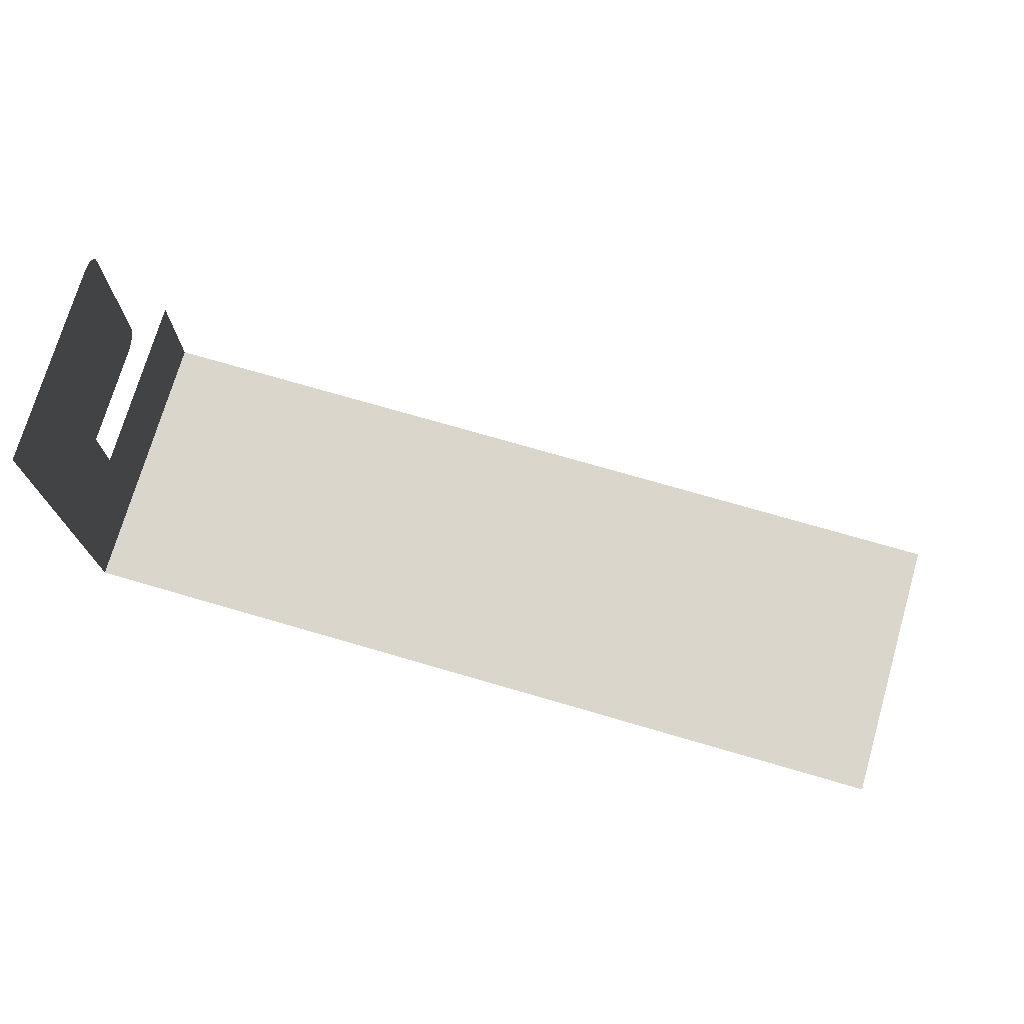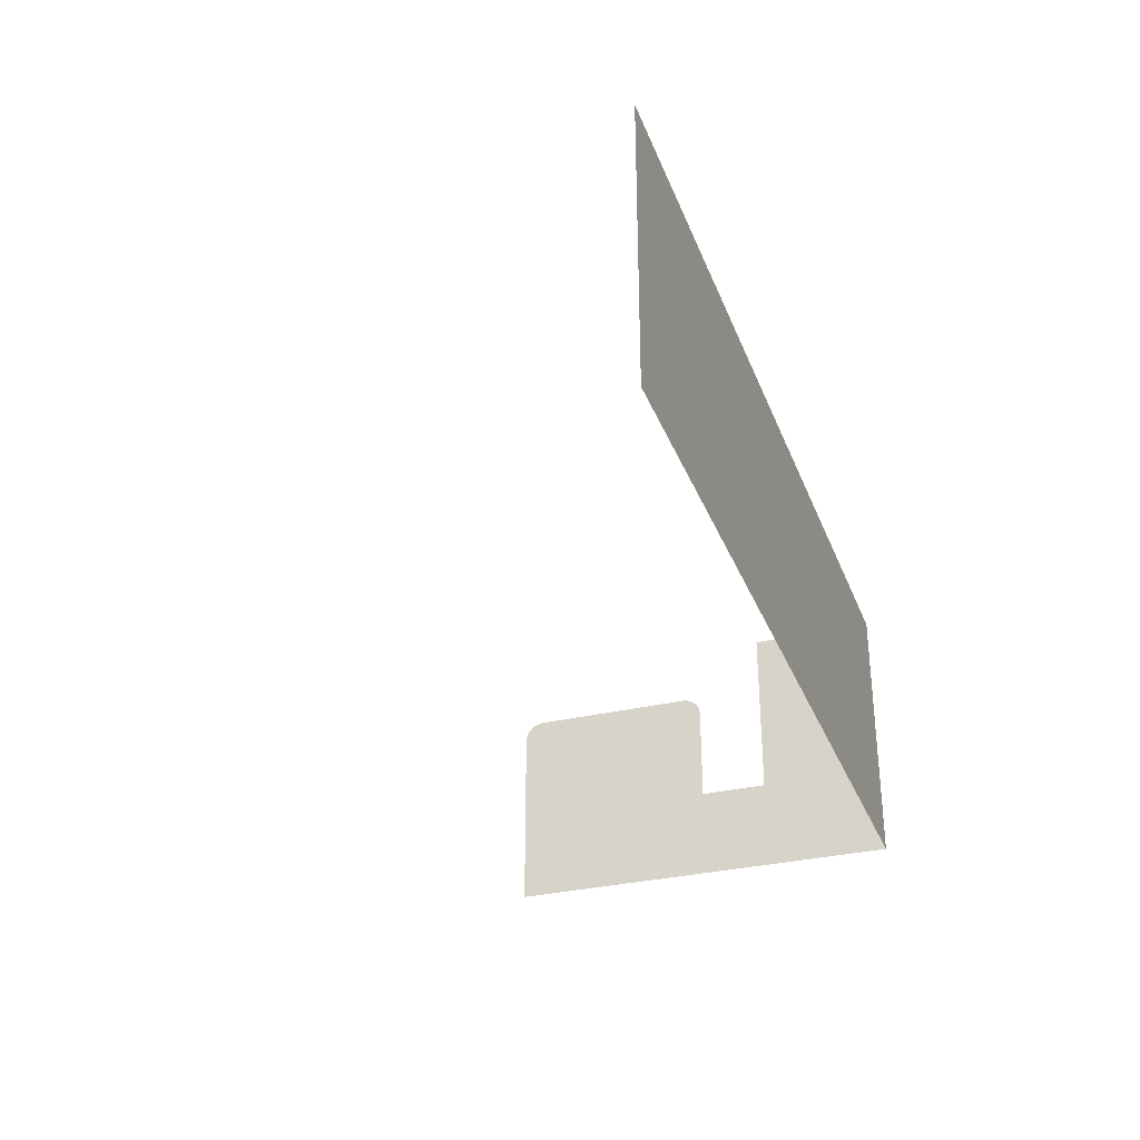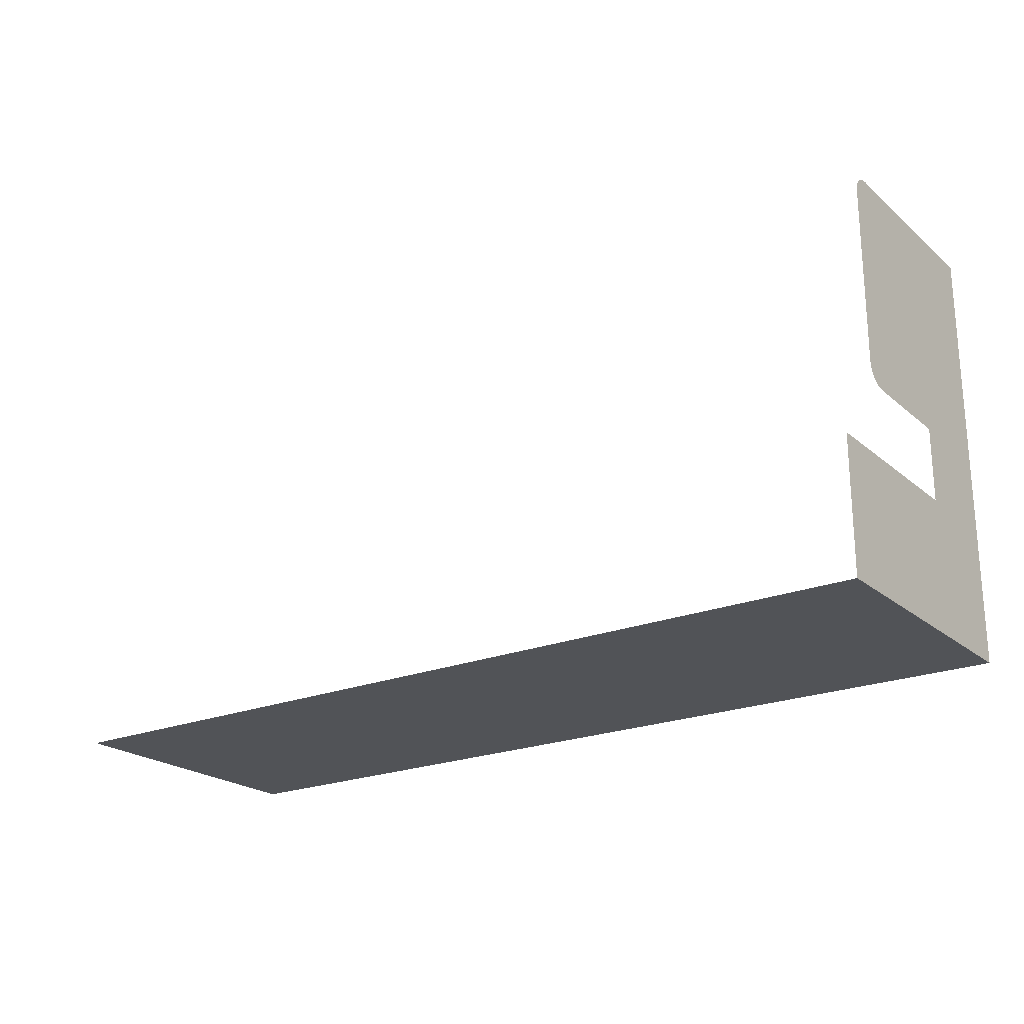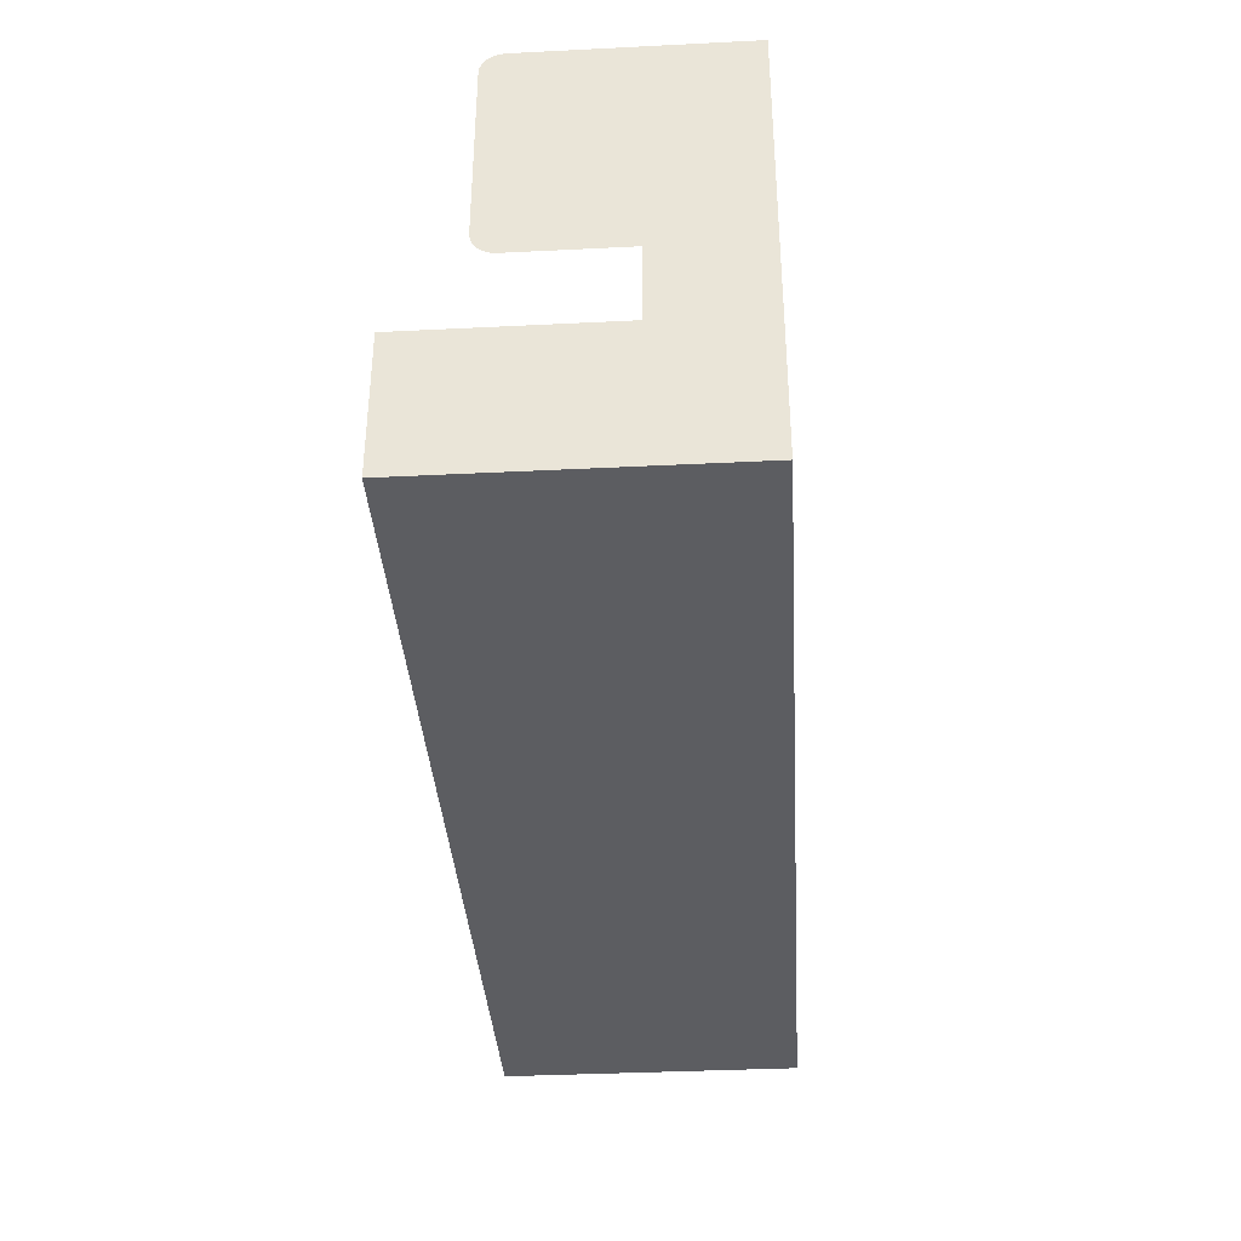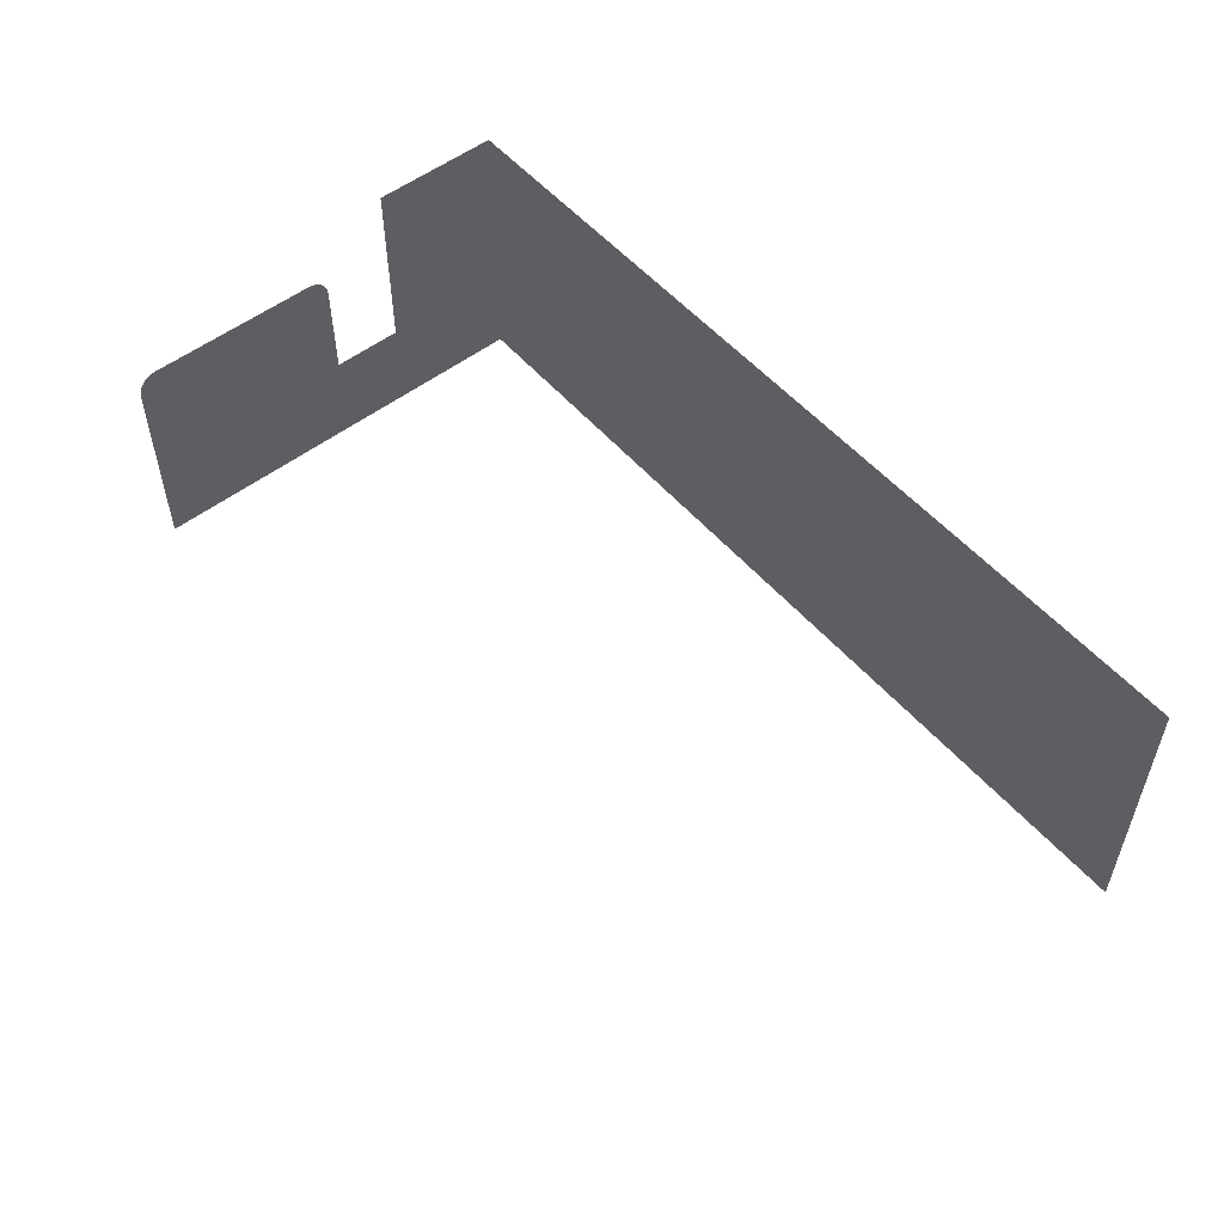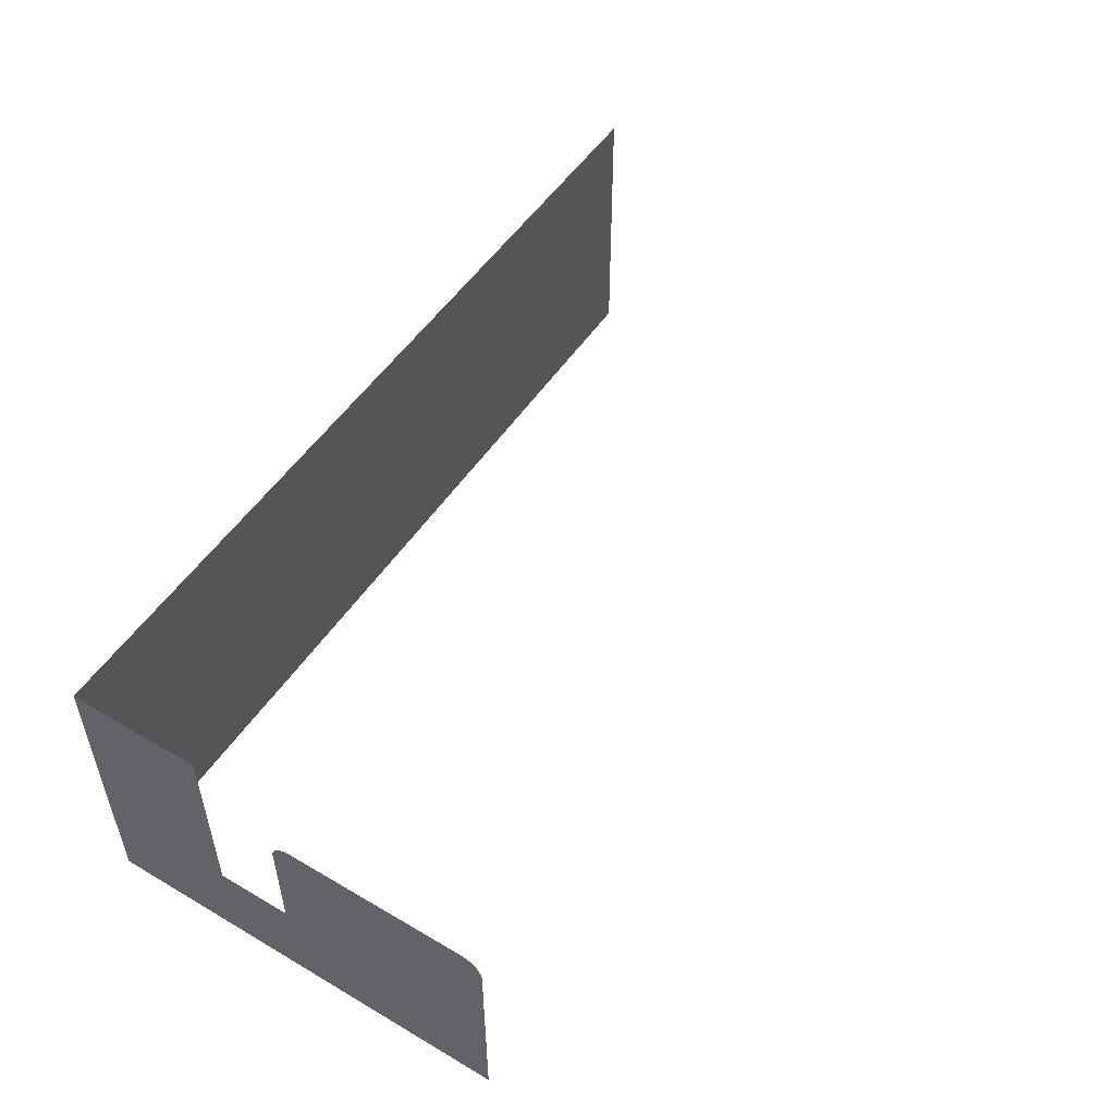
<metadata>
{"format":"obj","ext":"obj","renderer":"f3d","projection":"perspective","resolution":1024,"background":"white","views":[{"elev":73.6,"azim":-163.8,"up":"+Y"},{"elev":-31.3,"azim":-70.9,"up":"+Z"},{"elev":-22.1,"azim":35.2,"up":"+Y"},{"elev":-36.8,"azim":93.7,"up":"+Y"},{"elev":53.2,"azim":-129.5,"up":"+Z"},{"elev":51.5,"azim":122.4,"up":"+Z"}]}
</metadata>
<code>
v 0.07888 0.03568 -0.01761
v 0.07888 0.03504 -0.01671
v 0.07888 0.03568 -0.01671
v 0.07888 0.03504 -0.01808
v 0.07888 0.03603 -0.01761
v 0.07888 0.03708 -0.01808
v 0.07888 0.03603 -0.01711
v 0.07888 0.03708 -0.01711
v 0.07888 0.03698 -0.01701
v 0.07888 0.03708 -0.01708
v 0.07888 0.03707 -0.01706
v 0.07888 0.03705 -0.01704
v 0.07888 0.03701 -0.01701
v 0.07888 0.03703 -0.01702
v 0.07888 0.03613 -0.01701
v 0.07888 0.03604 -0.01708
v 0.07888 0.03605 -0.01706
v 0.07888 0.03611 -0.01701
v 0.07888 0.03606 -0.01704
v 0.07888 0.03608 -0.01702
v 0.07454 0.03504 -0.01671
v 0.07888 0.03504 -0.01808
v 0.07454 0.03504 -0.01808
v 0.07888 0.03504 -0.01671
f 1 3 2
f 1 2 4
f 5 1 4
f 5 4 6
f 7 5 6
f 7 6 8
f 9 7 8
f 10 9 8
f 9 10 11
f 9 11 12
f 13 9 12
f 13 12 14
f 9 15 7
f 7 15 16
f 15 17 16
f 15 18 17
f 18 19 17
f 18 20 19
f 21 23 22
f 21 22 24

</code>
